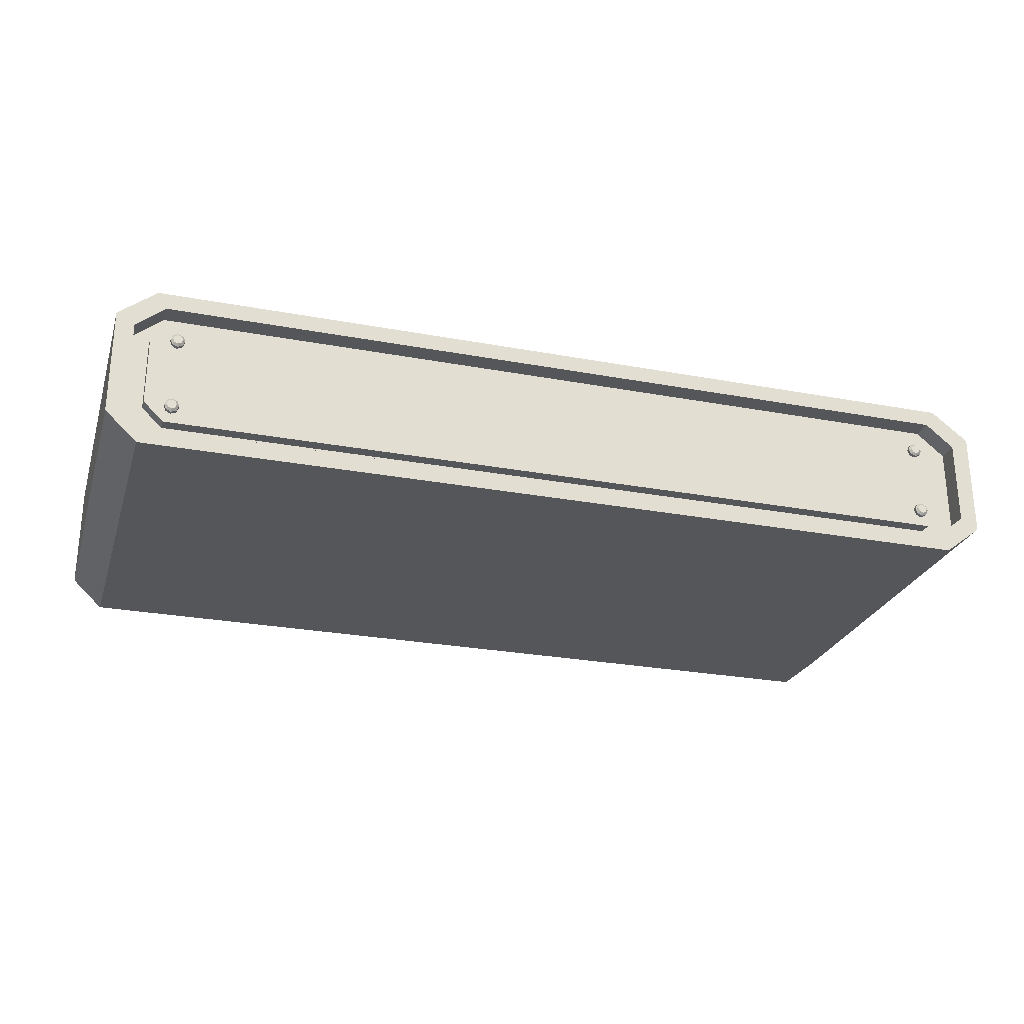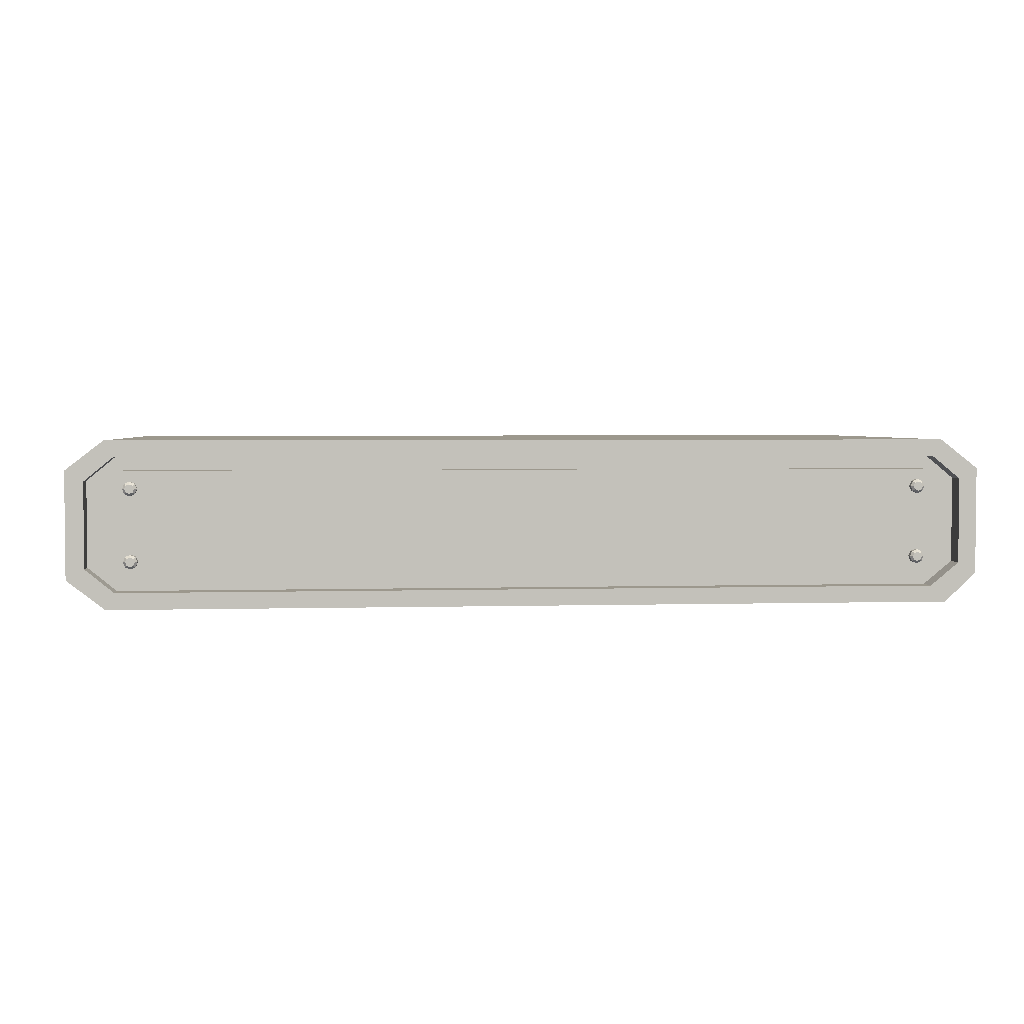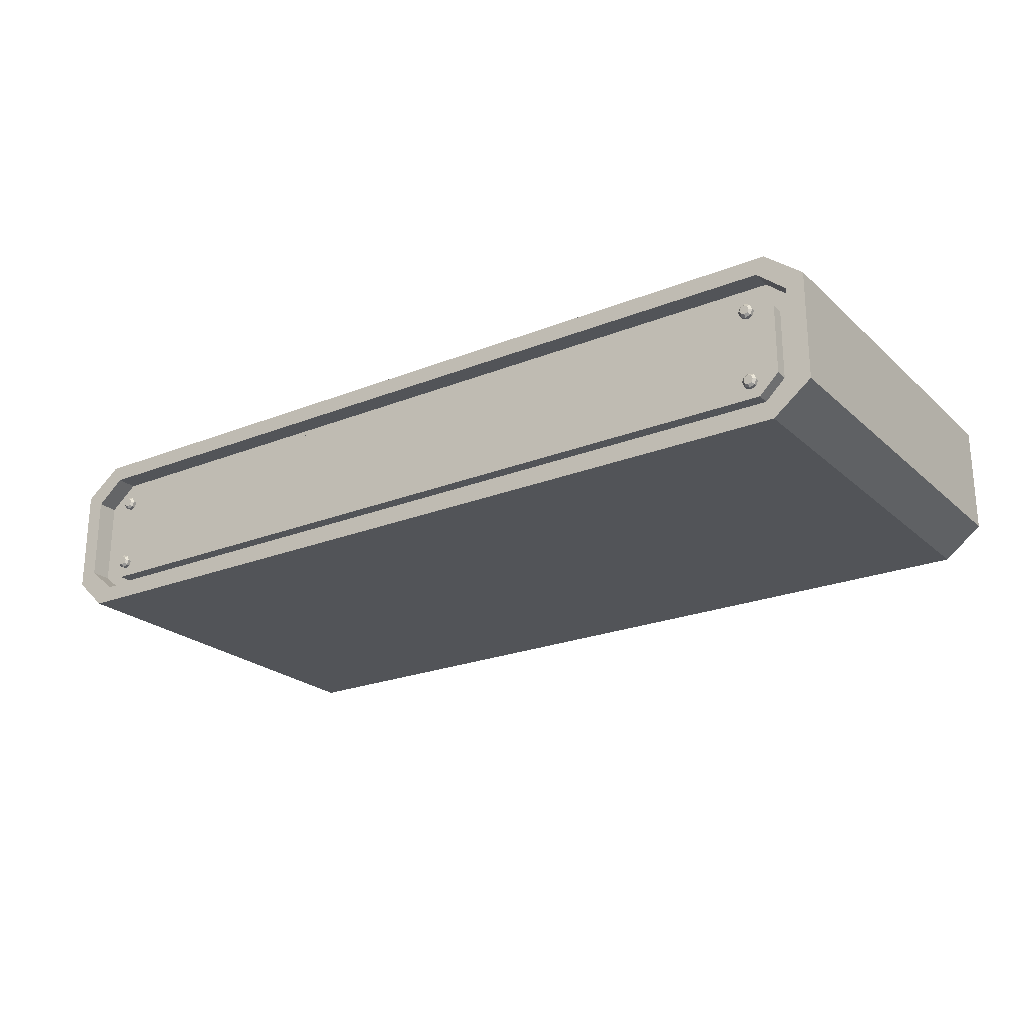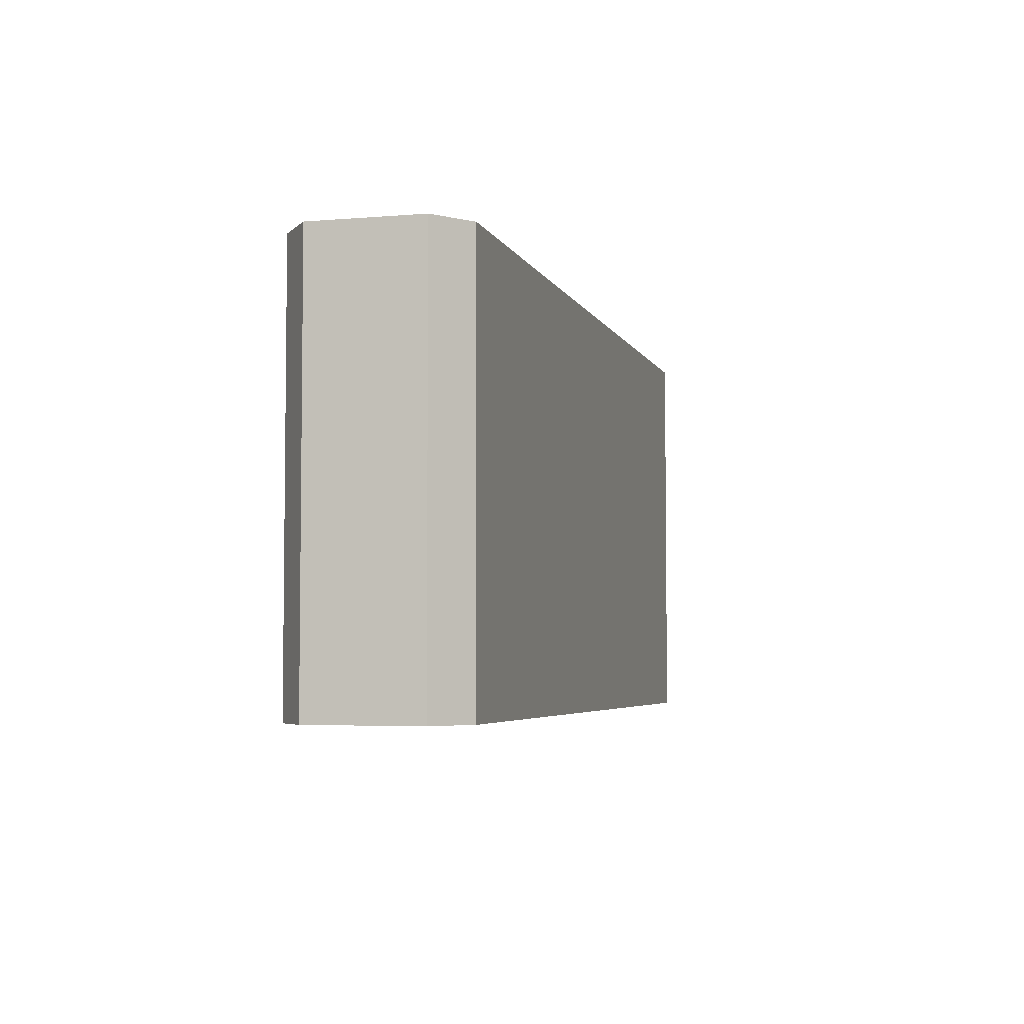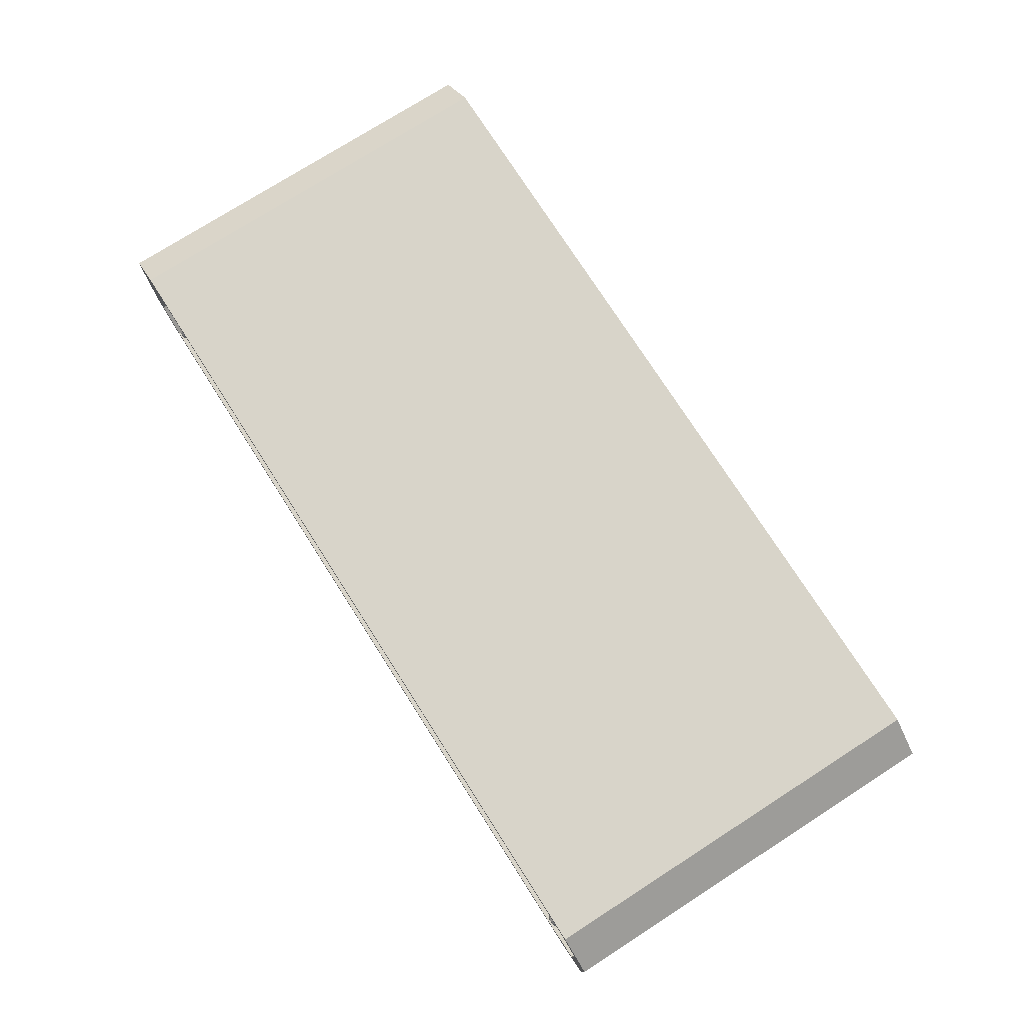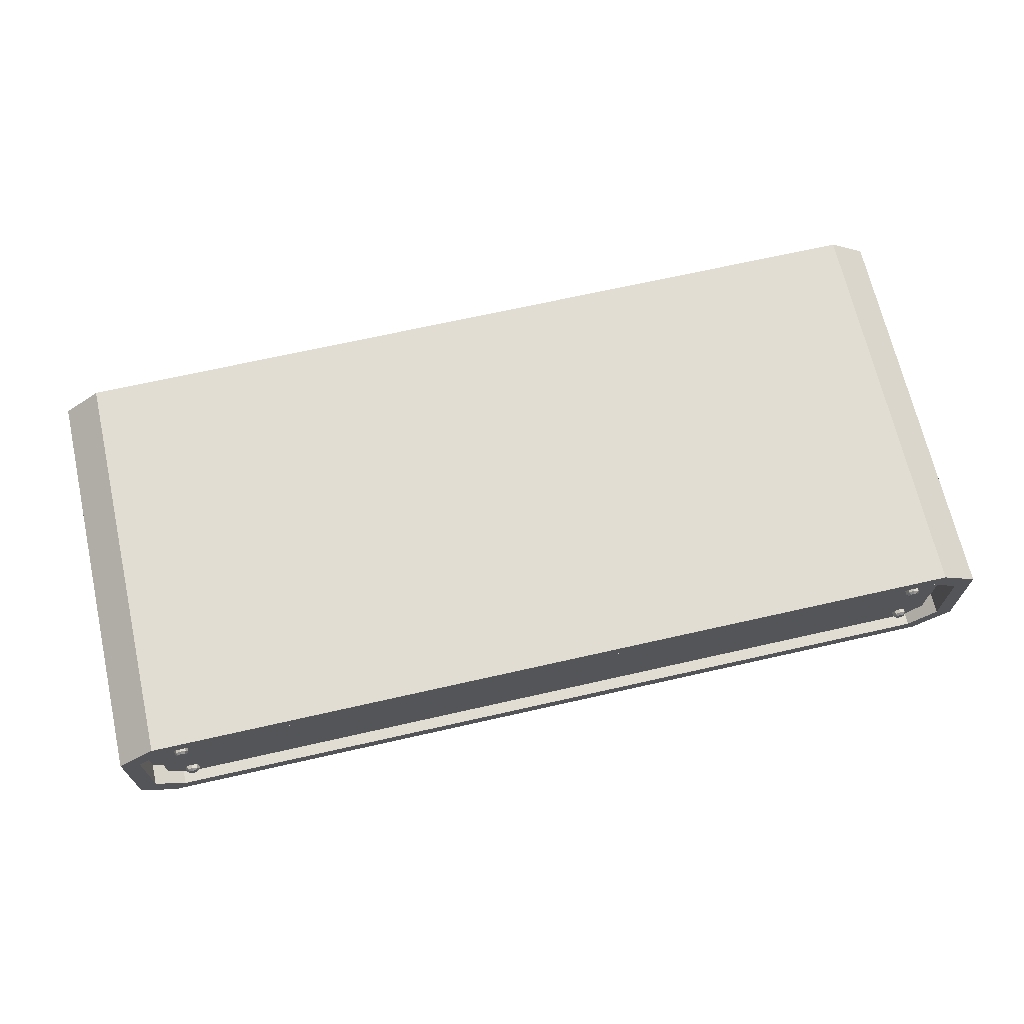
<metadata>
{"format":"obj","ext":"obj","renderer":"f3d","projection":"perspective","resolution":1024,"background":"white","views":[{"elev":-26.1,"azim":163.5,"up":"+Y"},{"elev":3.1,"azim":-5.5,"up":"+Y"},{"elev":-23.1,"azim":-145.8,"up":"+Y"},{"elev":-4.5,"azim":-74.9,"up":"+Z"},{"elev":75.6,"azim":57.4,"up":"+Y"},{"elev":68.2,"azim":167.2,"up":"+Y"}]}
</metadata>
<code>
o MovingPlatform_Long_Cube.007
v -3.645 -0.4276 1.635
v -3.344 -0.6615 1.635
v -3.344 0.6615 1.635
v -3.645 0.4276 1.635
v -3.344 -0.6615 -1.635
v -3.645 -0.4276 -1.635
v -3.645 0.4276 -1.635
v -3.344 0.6615 -1.635
v 3.395 -0.6615 1.635
v 3.645 -0.4276 1.635
v 3.645 0.4276 1.635
v 3.345 0.6615 1.635
v 3.645 -0.4276 -1.635
v 3.395 -0.6615 -1.635
v 3.345 0.6615 -1.635
v 3.645 0.4276 -1.635
v -3.274 -0.5292 1.635
v -3.501 -0.3421 1.635
v -3.501 0.3421 1.635
v -3.274 0.5292 1.635
v 3.501 -0.3421 1.635
v 3.274 -0.5292 1.635
v 3.274 0.5292 1.635
v 3.501 0.3421 1.635
v -3.501 -0.3421 -1.635
v -3.274 -0.5292 -1.635
v -3.274 0.5292 -1.635
v -3.501 0.3421 -1.635
v 3.274 -0.5292 -1.635
v 3.501 -0.3421 -1.635
v 3.501 0.3421 -1.635
v 3.274 0.5292 -1.635
v -3.274 -0.5292 1.465
v -3.501 -0.3421 1.465
v -3.501 0.3421 1.465
v -3.274 0.5292 1.465
v 3.501 -0.3421 1.465
v 3.274 -0.5292 1.465
v 3.274 0.5292 1.465
v 3.501 0.3421 1.465
v -3.501 -0.3421 -1.465
v -3.274 -0.5292 -1.465
v -3.274 0.5292 -1.465
v -3.501 0.3421 -1.465
v 3.274 -0.5292 -1.465
v 3.501 -0.3421 -1.465
v 3.501 0.3421 -1.465
v 3.274 0.5292 -1.465
v -3.214 -0.4234 1.465
v -3.37 -0.2737 1.465
v -3.37 0.2737 1.465
v -3.214 0.4234 1.465
v 3.37 -0.2737 1.465
v 3.214 -0.4234 1.465
v 3.214 0.4234 1.465
v 3.37 0.2737 1.465
v -3.37 -0.2737 -1.465
v -3.214 -0.4234 -1.465
v -3.214 0.4234 -1.465
v -3.37 0.2737 -1.465
v 3.214 -0.4234 -1.465
v 3.37 -0.2737 -1.465
v 3.37 0.2737 -1.465
v 3.214 0.4234 -1.465
v -3.214 -0.4234 1.569
v -3.37 -0.2737 1.569
v -3.37 0.2737 1.569
v -3.214 0.4234 1.569
v 3.37 -0.2737 1.569
v 3.214 -0.4234 1.569
v 3.214 0.4234 1.569
v 3.37 0.2737 1.569
v -3.37 -0.2737 -1.569
v -3.214 -0.4234 -1.569
v -3.214 0.4234 -1.569
v -3.37 0.2737 -1.569
v 3.214 -0.4234 -1.569
v 3.37 -0.2737 -1.569
v 3.37 0.2737 -1.569
v 3.214 0.4234 -1.569
v -3.152 0.2254 1.512
v -3.111 0.242 1.512
v -3.095 0.2823 1.512
v -3.111 0.3226 1.512
v -3.152 0.3393 1.512
v -3.192 0.3226 1.512
v -3.209 0.2823 1.512
v -3.192 0.242 1.512
v -3.152 0.2452 1.626
v -3.152 0.2254 1.608
v -3.125 0.2561 1.626
v -3.111 0.242 1.608
v -3.115 0.2823 1.626
v -3.095 0.2823 1.608
v -3.125 0.3086 1.626
v -3.111 0.3226 1.608
v -3.152 0.3195 1.626
v -3.152 0.3393 1.608
v -3.178 0.3086 1.626
v -3.192 0.3226 1.608
v -3.189 0.2823 1.626
v -3.209 0.2823 1.608
v -3.178 0.2561 1.626
v -3.192 0.242 1.608
v -3.152 -0.3471 1.512
v -3.111 -0.3304 1.512
v -3.095 -0.2901 1.512
v -3.111 -0.2498 1.512
v -3.152 -0.2331 1.512
v -3.192 -0.2498 1.512
v -3.209 -0.2901 1.512
v -3.192 -0.3304 1.512
v -3.152 -0.3273 1.626
v -3.152 -0.3471 1.608
v -3.125 -0.3164 1.626
v -3.111 -0.3304 1.608
v -3.115 -0.2901 1.626
v -3.095 -0.2901 1.608
v -3.125 -0.2638 1.626
v -3.111 -0.2498 1.608
v -3.152 -0.253 1.626
v -3.152 -0.2331 1.608
v -3.178 -0.2638 1.626
v -3.192 -0.2498 1.608
v -3.189 -0.2901 1.626
v -3.209 -0.2901 1.608
v -3.178 -0.3164 1.626
v -3.192 -0.3304 1.608
v 3.161 -0.3471 1.512
v 3.201 -0.3304 1.512
v 3.218 -0.2901 1.512
v 3.201 -0.2498 1.512
v 3.161 -0.2331 1.512
v 3.121 -0.2498 1.512
v 3.104 -0.2901 1.512
v 3.121 -0.3304 1.512
v 3.161 -0.3273 1.626
v 3.161 -0.3471 1.608
v 3.187 -0.3164 1.626
v 3.201 -0.3304 1.608
v 3.198 -0.2901 1.626
v 3.218 -0.2901 1.608
v 3.187 -0.2638 1.626
v 3.201 -0.2498 1.608
v 3.161 -0.253 1.626
v 3.161 -0.2331 1.608
v 3.135 -0.2638 1.626
v 3.121 -0.2498 1.608
v 3.124 -0.2901 1.626
v 3.104 -0.2901 1.608
v 3.135 -0.3164 1.626
v 3.121 -0.3304 1.608
v 3.161 0.2254 1.512
v 3.201 0.242 1.512
v 3.218 0.2823 1.512
v 3.201 0.3226 1.512
v 3.161 0.3393 1.512
v 3.121 0.3226 1.512
v 3.104 0.2823 1.512
v 3.121 0.242 1.512
v 3.161 0.2452 1.626
v 3.161 0.2254 1.608
v 3.187 0.2561 1.626
v 3.201 0.242 1.608
v 3.198 0.2823 1.626
v 3.218 0.2823 1.608
v 3.187 0.3086 1.626
v 3.201 0.3226 1.608
v 3.161 0.3195 1.626
v 3.161 0.3393 1.608
v 3.135 0.3086 1.626
v 3.121 0.3226 1.608
v 3.124 0.2823 1.626
v 3.104 0.2823 1.608
v 3.135 0.2561 1.626
v 3.121 0.242 1.608
v -3.152 0.2254 -1.502
v -3.111 0.242 -1.502
v -3.095 0.2823 -1.502
v -3.111 0.3226 -1.502
v -3.152 0.3393 -1.502
v -3.192 0.3226 -1.502
v -3.209 0.2823 -1.502
v -3.192 0.242 -1.502
v -3.152 0.2452 -1.616
v -3.152 0.2254 -1.598
v -3.125 0.2561 -1.616
v -3.111 0.242 -1.598
v -3.115 0.2823 -1.616
v -3.095 0.2823 -1.598
v -3.125 0.3086 -1.616
v -3.111 0.3226 -1.598
v -3.152 0.3195 -1.616
v -3.152 0.3393 -1.598
v -3.178 0.3086 -1.616
v -3.192 0.3226 -1.598
v -3.189 0.2823 -1.616
v -3.209 0.2823 -1.598
v -3.178 0.2561 -1.616
v -3.192 0.242 -1.598
v -3.152 -0.3471 -1.502
v -3.111 -0.3304 -1.502
v -3.095 -0.2901 -1.502
v -3.111 -0.2498 -1.502
v -3.152 -0.2331 -1.502
v -3.192 -0.2498 -1.502
v -3.209 -0.2901 -1.502
v -3.192 -0.3304 -1.502
v -3.152 -0.3273 -1.616
v -3.152 -0.3471 -1.598
v -3.125 -0.3164 -1.616
v -3.111 -0.3304 -1.598
v -3.115 -0.2901 -1.616
v -3.095 -0.2901 -1.598
v -3.125 -0.2638 -1.616
v -3.111 -0.2498 -1.598
v -3.152 -0.253 -1.616
v -3.152 -0.2331 -1.598
v -3.178 -0.2638 -1.616
v -3.192 -0.2498 -1.598
v -3.189 -0.2901 -1.616
v -3.209 -0.2901 -1.598
v -3.178 -0.3164 -1.616
v -3.192 -0.3304 -1.598
v 3.161 -0.3471 -1.502
v 3.201 -0.3304 -1.502
v 3.218 -0.2901 -1.502
v 3.201 -0.2498 -1.502
v 3.161 -0.2331 -1.502
v 3.121 -0.2498 -1.502
v 3.104 -0.2901 -1.502
v 3.121 -0.3304 -1.502
v 3.161 -0.3273 -1.616
v 3.161 -0.3471 -1.598
v 3.187 -0.3164 -1.616
v 3.201 -0.3304 -1.598
v 3.198 -0.2901 -1.616
v 3.218 -0.2901 -1.598
v 3.187 -0.2638 -1.616
v 3.201 -0.2498 -1.598
v 3.161 -0.253 -1.616
v 3.161 -0.2331 -1.598
v 3.135 -0.2638 -1.616
v 3.121 -0.2498 -1.598
v 3.124 -0.2901 -1.616
v 3.104 -0.2901 -1.598
v 3.135 -0.3164 -1.616
v 3.121 -0.3304 -1.598
v 3.161 0.2254 -1.502
v 3.201 0.242 -1.502
v 3.218 0.2823 -1.502
v 3.201 0.3226 -1.502
v 3.161 0.3393 -1.502
v 3.121 0.3226 -1.502
v 3.104 0.2823 -1.502
v 3.121 0.242 -1.502
v 3.161 0.2452 -1.616
v 3.161 0.2254 -1.598
v 3.187 0.2561 -1.616
v 3.201 0.242 -1.598
v 3.198 0.2823 -1.616
v 3.218 0.2823 -1.598
v 3.187 0.3086 -1.616
v 3.201 0.3226 -1.598
v 3.161 0.3195 -1.616
v 3.161 0.3393 -1.598
v 3.135 0.3086 -1.616
v 3.121 0.3226 -1.598
v 3.124 0.2823 -1.616
v 3.104 0.2823 -1.598
v 3.135 0.2561 -1.616
v 3.121 0.242 -1.598
f 9 10 21 22
f 13 16 11 10
f 15 8 3 12
f 1 4 7 6
f 6 7 28 25
f 5 2 1 6
f 3 8 7 4
f 9 14 13 10
f 15 12 11 16
f 5 14 9 2
f 24 23 39 40
f 2 9 22 17
f 3 4 19 20
f 1 2 17 18
f 10 11 24 21
f 4 1 18 19
f 11 12 23 24
f 12 3 20 23
f 28 27 43 44
f 7 8 27 28
f 8 15 32 27
f 5 6 25 26
f 14 5 26 29
f 16 13 30 31
f 15 16 31 32
f 13 14 29 30
f 30 29 45 46
f 17 22 38 33
f 32 31 47 48
f 19 18 34 35
f 29 26 42 45
f 21 24 40 37
f 25 28 44 41
f 23 20 36 39
f 27 32 48 43
f 18 17 33 34
f 31 30 46 47
f 20 19 35 36
f 26 25 41 42
f 22 21 37 38
f 50 49 65 66
f 59 64 80 75
f 70 69 72 71 68 67 66 65
f 74 73 76 75 80 79 78 77
f 63 62 78 79
f 52 51 67 68
f 58 57 73 74
f 54 53 69 70
f 60 59 75 76
f 56 55 71 72
f 62 61 77 78
f 49 54 70 65
f 64 63 79 80
f 51 50 66 67
f 61 58 74 77
f 53 56 72 69
f 57 60 76 73
f 55 52 68 71
f 38 37 53 54
f 41 44 60 57
f 34 33 49 50
f 39 36 52 55
f 35 34 50 51
f 40 39 55 56
f 36 35 51 52
f 37 40 56 53
f 33 38 54 49
f 48 47 63 64
f 44 43 59 60
f 43 48 64 59
f 45 42 58 61
f 46 45 61 62
f 42 41 57 58
f 47 46 62 63
f 104 88 81 90
f 94 83 84 96
f 96 84 85 98
f 98 85 86 100
f 100 86 87 102
f 102 87 88 104
f 82 81 88 87 86 85 84 83
f 92 82 83 94
f 90 81 82 92
f 90 92 91 89
f 92 94 93 91
f 94 96 95 93
f 96 98 97 95
f 98 100 99 97
f 100 102 101 99
f 102 104 103 101
f 104 90 89 103
f 89 91 93 95 97 99 101 103
f 128 112 105 114
f 118 107 108 120
f 120 108 109 122
f 122 109 110 124
f 124 110 111 126
f 126 111 112 128
f 106 105 112 111 110 109 108 107
f 116 106 107 118
f 114 105 106 116
f 114 116 115 113
f 116 118 117 115
f 118 120 119 117
f 120 122 121 119
f 122 124 123 121
f 124 126 125 123
f 126 128 127 125
f 128 114 113 127
f 113 115 117 119 121 123 125 127
f 152 136 129 138
f 142 131 132 144
f 144 132 133 146
f 146 133 134 148
f 148 134 135 150
f 150 135 136 152
f 130 129 136 135 134 133 132 131
f 140 130 131 142
f 138 129 130 140
f 138 140 139 137
f 140 142 141 139
f 142 144 143 141
f 144 146 145 143
f 146 148 147 145
f 148 150 149 147
f 150 152 151 149
f 152 138 137 151
f 137 139 141 143 145 147 149 151
f 176 160 153 162
f 166 155 156 168
f 168 156 157 170
f 170 157 158 172
f 172 158 159 174
f 174 159 160 176
f 154 153 160 159 158 157 156 155
f 164 154 155 166
f 162 153 154 164
f 162 164 163 161
f 164 166 165 163
f 166 168 167 165
f 168 170 169 167
f 170 172 171 169
f 172 174 173 171
f 174 176 175 173
f 176 162 161 175
f 161 163 165 167 169 171 173 175
f 200 186 177 184
f 190 192 180 179
f 192 194 181 180
f 194 196 182 181
f 196 198 183 182
f 198 200 184 183
f 178 179 180 181 182 183 184 177
f 188 190 179 178
f 186 188 178 177
f 186 185 187 188
f 188 187 189 190
f 190 189 191 192
f 192 191 193 194
f 194 193 195 196
f 196 195 197 198
f 198 197 199 200
f 200 199 185 186
f 185 199 197 195 193 191 189 187
f 224 210 201 208
f 214 216 204 203
f 216 218 205 204
f 218 220 206 205
f 220 222 207 206
f 222 224 208 207
f 202 203 204 205 206 207 208 201
f 212 214 203 202
f 210 212 202 201
f 210 209 211 212
f 212 211 213 214
f 214 213 215 216
f 216 215 217 218
f 218 217 219 220
f 220 219 221 222
f 222 221 223 224
f 224 223 209 210
f 209 223 221 219 217 215 213 211
f 248 234 225 232
f 238 240 228 227
f 240 242 229 228
f 242 244 230 229
f 244 246 231 230
f 246 248 232 231
f 226 227 228 229 230 231 232 225
f 236 238 227 226
f 234 236 226 225
f 234 233 235 236
f 236 235 237 238
f 238 237 239 240
f 240 239 241 242
f 242 241 243 244
f 244 243 245 246
f 246 245 247 248
f 248 247 233 234
f 233 247 245 243 241 239 237 235
f 272 258 249 256
f 262 264 252 251
f 264 266 253 252
f 266 268 254 253
f 268 270 255 254
f 270 272 256 255
f 250 251 252 253 254 255 256 249
f 260 262 251 250
f 258 260 250 249
f 258 257 259 260
f 260 259 261 262
f 262 261 263 264
f 264 263 265 266
f 266 265 267 268
f 268 267 269 270
f 270 269 271 272
f 272 271 257 258
f 257 271 269 267 265 263 261 259

</code>
